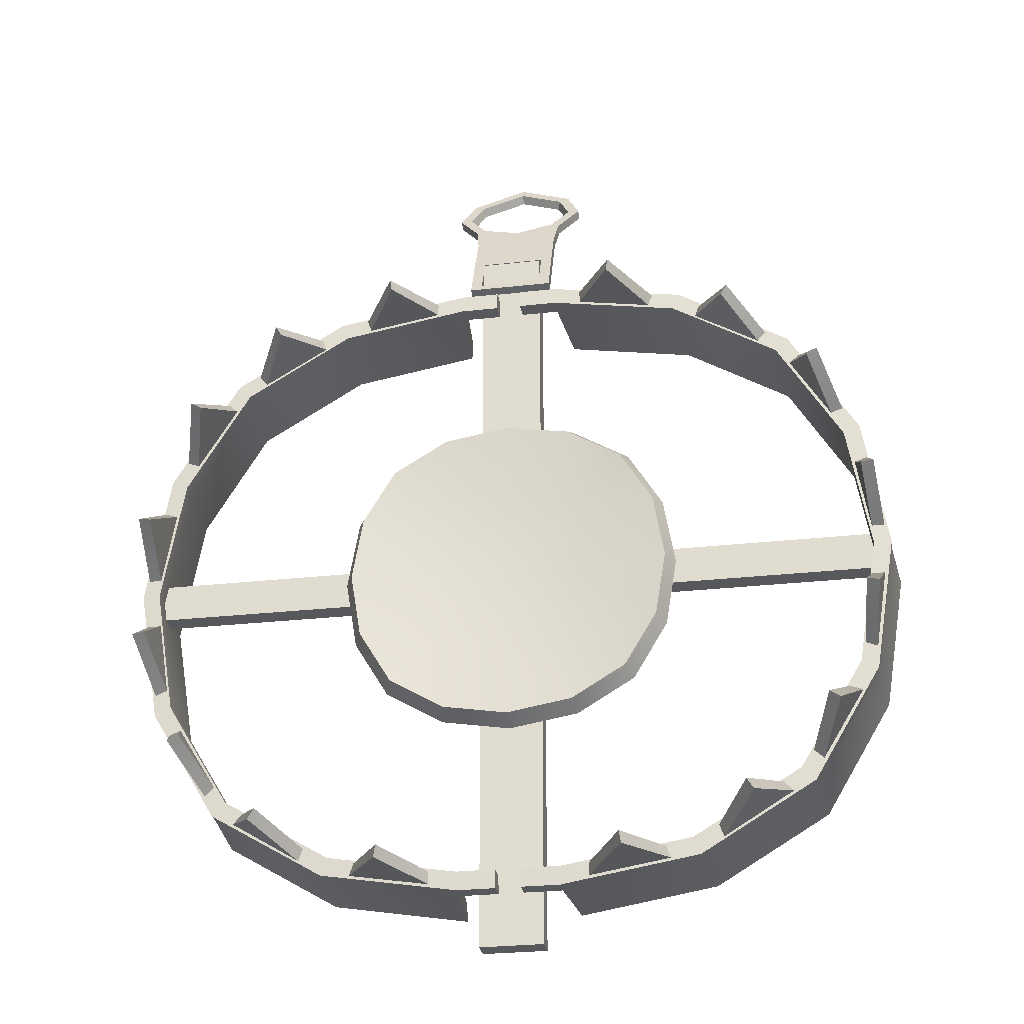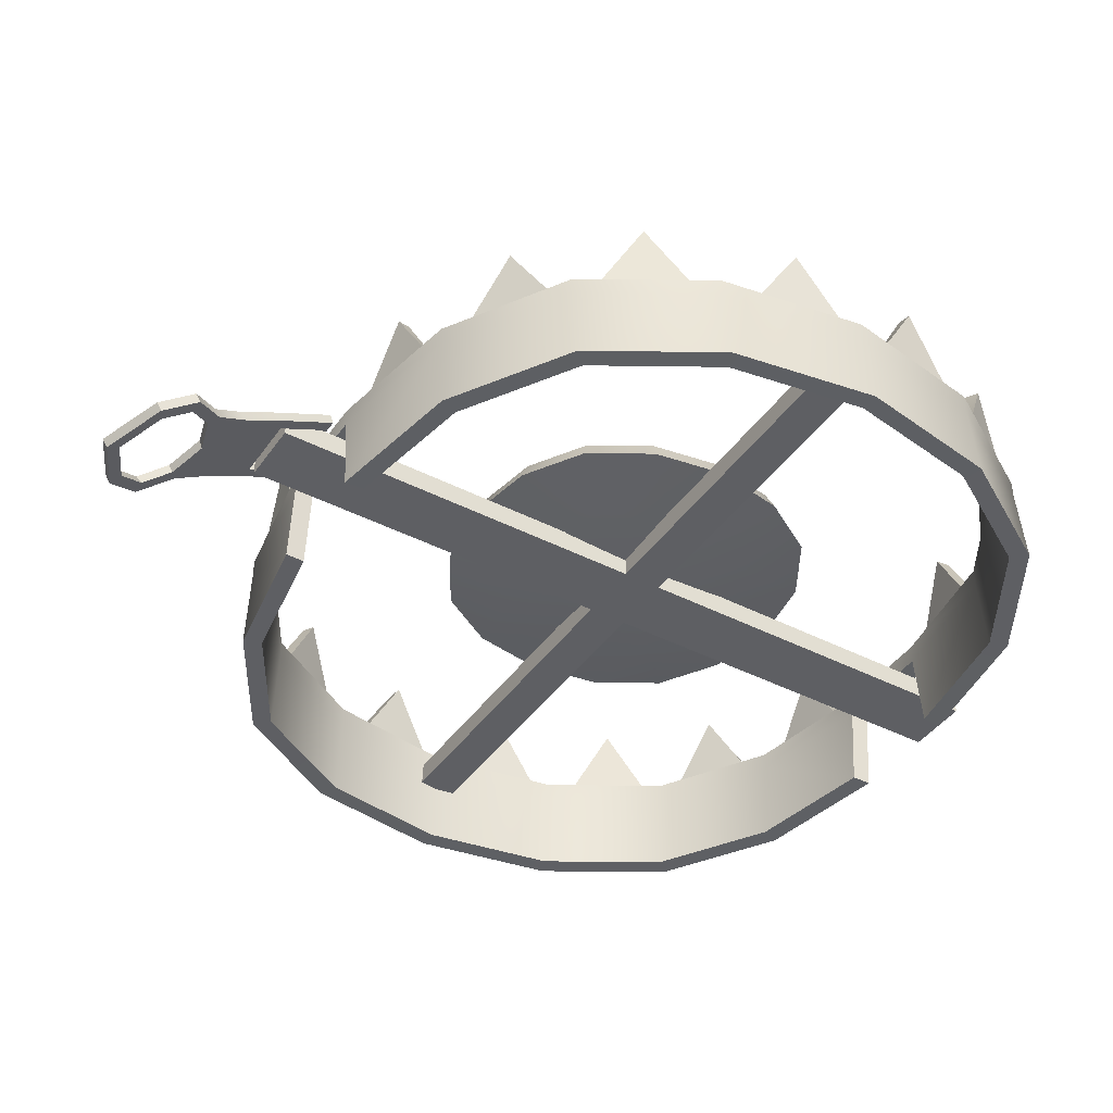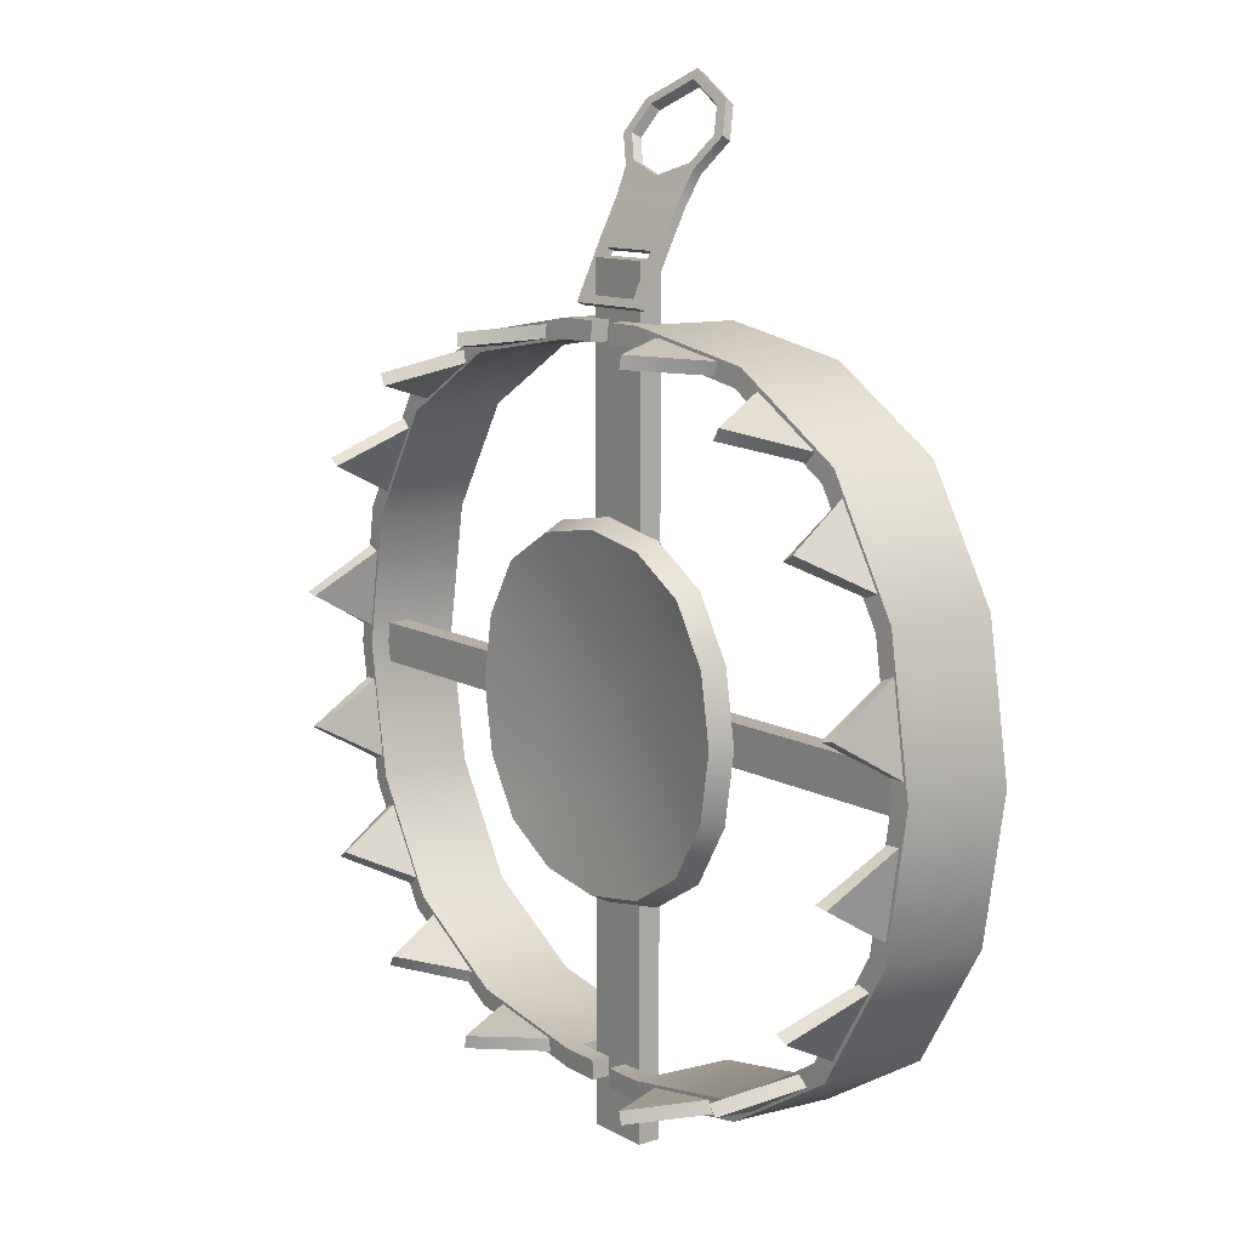
<metadata>
{"format":"obj","ext":"obj","renderer":"f3d","projection":"perspective","resolution":1024,"background":"white","views":[{"elev":-28.0,"azim":-170.3,"up":"+Z"},{"elev":-41.5,"azim":58.1,"up":"+Y"},{"elev":11.3,"azim":-127.1,"up":"+Z"}]}
</metadata>
<code>
o BearTrap_Open.007_Cube.075
v -21.12 3.301 -1.08
v -21.12 4.535 -1.08
v 21.12 3.301 -1.08
v 21.12 4.535 -1.08
v -21.12 3.301 1.08
v -21.12 4.535 1.08
v 21.12 3.301 1.08
v 21.12 4.535 1.08
v -19.81 4.601 7.253
v -21.02 4.601 -1e-06
v -19.81 4.601 -7.253
v -10.14 4.601 -16.92
v -2.89 4.601 -18.13
v -2.89 4.601 18.13
v -10.14 4.601 16.92
v -16.19 4.601 13.3
v -16.19 4.601 -13.3
v -20.75 4.569 7.673
v -22.02 4.569 -1e-06
v -20.75 4.569 -7.673
v -10.52 4.569 -17.9
v -2.842 4.569 -19.18
v -2.842 4.569 19.18
v -10.52 4.569 17.9
v -16.91 4.569 14.07
v -16.91 4.569 -14.07
v -0.7134 4.601 -18.13
v -0.7134 4.601 18.13
v -0.7017 4.569 -19.18
v -0.7017 4.569 19.18
v -16.19 5.616 13.3
v -19.81 5.616 7.253
v -21.02 5.616 -1e-06
v -19.81 5.616 -7.253
v -16.19 5.616 -13.3
v -10.14 5.616 -16.92
v -2.89 5.616 -18.13
v -2.89 5.616 18.13
v -10.14 5.616 16.92
v -16.91 5.567 14.07
v -20.75 5.567 7.673
v -22.02 5.567 -1e-06
v -20.75 5.567 -7.673
v -16.91 5.567 -14.07
v -10.52 5.567 -17.9
v -2.842 5.567 -19.18
v -2.842 5.567 19.18
v -10.52 5.567 17.9
v -0.7017 5.567 -19.18
v -0.7134 5.616 -18.13
v -0.7134 5.616 18.13
v -0.7017 5.567 19.18
v -16.6 0.0965 13.3
v -20.23 0.0965 7.253
v -21.43 0.0965 -0
v -20.23 0.0965 -7.253
v -16.6 0.09649 -13.3
v -10.55 0.09649 -16.92
v -3.302 0.09649 -18.13
v -3.302 0.0965 18.13
v -10.55 0.0965 16.92
v -17.32 0.06422 14.07
v -21.16 0.06422 7.673
v -22.44 0.06422 -0
v -21.16 0.06422 -7.673
v -17.32 0.06422 -14.07
v -10.93 0.06422 -17.9
v -3.254 0.06422 -19.18
v -3.254 0.06422 19.18
v -10.93 0.06422 17.9
v -4.06 4.951 18.1
v -9.024 4.951 17.28
v -4.027 4.917 18.82
v -9.279 4.917 17.94
v -6.542 9.407 17.69
v -15.48 4.951 13.89
v -6.653 9.373 18.38
v -11.15 4.951 16.44
v -11.37 4.917 17.12
v -15.96 4.917 14.43
v -13.32 9.407 15.17
v -13.67 9.373 15.77
v -19.37 4.951 8.357
v -16.76 4.951 12.66
v -17.29 4.917 13.15
v -20.04 4.917 8.599
v -18.07 9.407 10.51
v -18.66 9.373 10.88
v -21.04 4.951 0.6796
v -20.25 4.951 5.649
v -20.92 4.917 5.908
v -21.76 4.917 0.6499
v -20.65 9.407 3.164
v -21.34 9.373 3.279
v -20.05 4.951 -6.551
v -20.86 4.951 -1.583
v -21.58 4.917 -1.548
v -20.72 4.917 -6.803
v -20.46 9.407 -4.067
v -21.15 9.373 -4.176
v -16.69 4.951 -12.69
v -19.31 4.951 -8.399
v -19.99 4.917 -8.637
v -17.21 4.917 -13.18
v -18 9.407 -10.55
v -18.6 9.373 -10.91
v -11.22 4.951 -16.52
v -15.52 4.951 -13.89
v -16.01 4.917 -14.41
v -11.47 4.917 -17.19
v -13.37 9.407 -15.21
v -13.74 9.373 -15.8
v -4.056 4.951 -18.1
v -9.023 4.951 -17.29
v -9.284 4.917 -17.96
v -4.029 4.917 -18.81
v -6.539 9.407 -17.69
v -6.656 9.373 -18.38
v 19.81 4.601 7.253
v 21.02 4.601 -1e-06
v 19.81 4.601 -7.253
v 10.14 4.601 -16.92
v 2.89 4.601 -18.13
v 2.89 4.601 18.13
v 10.14 4.601 16.92
v 16.19 4.601 13.3
v 16.19 4.601 -13.3
v 20.75 4.569 7.673
v 22.02 4.569 -1e-06
v 20.75 4.569 -7.673
v 10.52 4.569 -17.9
v 2.842 4.569 -19.18
v 2.842 4.569 19.18
v 10.52 4.569 17.9
v 16.91 4.569 14.07
v 16.91 4.569 -14.07
v 0.7134 4.601 -18.13
v 0.7134 4.601 18.13
v 0.7017 4.569 -19.18
v 0.7017 4.569 19.18
v 16.19 5.616 13.3
v 19.81 5.616 7.253
v 21.02 5.616 -1e-06
v 19.81 5.616 -7.253
v 16.19 5.616 -13.3
v 10.14 5.616 -16.92
v 2.89 5.616 -18.13
v 2.89 5.616 18.13
v 10.14 5.616 16.92
v 16.91 5.567 14.07
v 20.75 5.567 7.673
v 22.02 5.567 -1e-06
v 20.75 5.567 -7.673
v 16.91 5.567 -14.07
v 10.52 5.567 -17.9
v 2.842 5.567 -19.18
v 2.842 5.567 19.18
v 10.52 5.567 17.9
v 0.7017 5.567 -19.18
v 0.7134 5.616 -18.13
v 0.7134 5.616 18.13
v 0.7017 5.567 19.18
v 16.6 0.0965 13.3
v 20.23 0.0965 7.253
v 21.43 0.0965 -0
v 20.23 0.0965 -7.253
v 16.6 0.09649 -13.3
v 10.55 0.09649 -16.92
v 3.302 0.09649 -18.13
v 3.302 0.0965 18.13
v 10.55 0.0965 16.92
v 17.32 0.06422 14.07
v 21.16 0.06422 7.673
v 22.44 0.06422 -0
v 21.16 0.06422 -7.673
v 17.32 0.06422 -14.07
v 10.93 0.06422 -17.9
v 3.254 0.06422 -19.18
v 3.254 0.06422 19.18
v 10.93 0.06422 17.9
v 4.06 4.951 18.1
v 9.024 4.951 17.28
v 4.027 4.917 18.82
v 9.279 4.917 17.94
v 6.542 9.407 17.69
v 15.48 4.951 13.89
v 6.653 9.373 18.38
v 11.15 4.951 16.44
v 11.37 4.917 17.12
v 15.96 4.917 14.43
v 13.32 9.407 15.17
v 13.67 9.373 15.77
v 19.37 4.951 8.357
v 16.76 4.951 12.66
v 17.29 4.917 13.15
v 20.04 4.917 8.599
v 18.07 9.407 10.51
v 18.66 9.373 10.88
v 21.04 4.951 0.6796
v 20.25 4.951 5.649
v 20.92 4.917 5.908
v 21.76 4.917 0.6499
v 20.65 9.407 3.164
v 21.34 9.373 3.279
v 20.05 4.951 -6.551
v 20.86 4.951 -1.583
v 21.58 4.917 -1.548
v 20.72 4.917 -6.803
v 20.46 9.407 -4.067
v 21.15 9.373 -4.176
v 16.69 4.951 -12.69
v 19.31 4.951 -8.399
v 19.99 4.917 -8.637
v 17.21 4.917 -13.18
v 18 9.407 -10.55
v 18.6 9.373 -10.91
v 11.22 4.951 -16.52
v 15.52 4.951 -13.89
v 16.01 4.917 -14.41
v 11.47 4.917 -17.19
v 13.37 9.407 -15.21
v 13.74 9.373 -15.8
v 4.056 4.951 -18.1
v 9.023 4.951 -17.29
v 9.284 4.917 -17.96
v 4.029 4.917 -18.81
v 6.539 9.407 -17.69
v 6.656 9.373 -18.38
v 0 5.356 -1e-06
v -0 5.599 -4.596
v -4.596 5.599 -1e-06
v 0 5.599 4.596
v 4.596 5.599 -1e-06
v 4.29 5.599 -4.29
v -4.29 5.599 -4.29
v -4.29 5.599 4.29
v 4.29 5.599 4.29
v -8.579 6.189 3.677
v -9.192 6.189 -1e-06
v -8.579 6.189 -3.677
v -3.677 6.189 -8.579
v -0 6.189 -9.192
v 3.677 6.189 -8.579
v 8.579 6.189 -3.677
v 9.192 6.189 -1e-06
v 8.579 6.189 3.677
v 3.677 6.189 8.579
v 0 6.189 9.192
v -3.677 6.189 8.579
v -6.741 6.189 6.741
v -6.741 6.189 -6.741
v 6.741 6.189 6.741
v 6.741 6.189 -6.741
v 0 4.221 -1e-06
v -0 4.477 -4.855
v -0 5.101 -9.71
v 4.531 4.477 -4.531
v 4.855 4.477 -1e-06
v 9.063 5.101 -3.884
v 3.884 5.101 -9.063
v -4.855 4.477 -1e-06
v -9.71 5.101 -1e-06
v -4.531 4.477 -4.531
v -3.884 5.101 -9.063
v -9.063 5.101 -3.884
v 0 4.477 4.855
v 0 5.101 9.71
v -4.531 4.477 4.531
v -9.063 5.101 3.884
v -3.884 5.101 9.063
v 9.71 5.101 -1e-06
v 4.531 4.477 4.531
v 3.884 5.101 9.063
v 9.063 5.101 3.884
v -7.121 5.101 7.121
v -7.121 5.101 -7.121
v 7.121 5.101 -7.121
v 7.121 5.101 7.121
v -1.78 3.301 22.11
v -1.78 4.535 22.11
v -1.78 3.301 -22.11
v -1.78 4.535 -22.11
v 1.78 3.301 22.11
v 1.78 4.535 22.11
v 1.78 3.301 -22.11
v 1.78 4.535 -22.11
v -2.45 2.784 24.89
v -2.45 5.167 19.93
v 2.45 2.784 24.89
v 2.45 5.167 19.93
v -2.646 2.051 26.36
v 2.646 2.051 26.36
v -3.854 1.274 27.94
v 3.854 1.274 27.94
v -3.074 0.4423 29.61
v 3.074 0.4423 29.61
v -2.45 3.754 22.97
v 2.45 3.754 22.97
v -1.796 3.942 22.56
v -1.796 4.978 20.34
v 1.796 4.978 20.34
v 1.796 3.942 22.56
v -2.45 3.268 22.79
v -2.45 4.682 19.75
v 2.45 3.268 22.79
v 2.45 2.342 24.62
v -2.45 2.342 24.62
v 2.45 4.682 19.75
v -2.646 1.609 26.09
v 2.646 1.609 26.09
v -3.854 0.8319 27.67
v 3.854 0.8319 27.67
v -3.074 -4e-05 29.34
v 3.074 -4e-05 29.34
v -1.796 3.457 22.38
v -1.796 4.493 20.16
v 1.796 4.493 20.16
v 1.796 3.457 22.38
v 0 2.784 24.89
v 0 2.447 25.57
v 2.08 1.431 26.45
v 0 -0.2773 31.05
v 0 3.754 22.97
v 0 3.942 22.56
v 0 2.342 24.62
v 0 2.004 25.3
v 0 -0.7196 30.78
v 0 3.268 22.79
v 0 3.457 22.38
v 0 2.235 26
v 2.19 1.908 26.65
v 0 1.742 25.83
v 3.189 1.265 27.96
v -2.19 1.908 26.65
v -3.189 1.265 27.96
v 0 -0.01899 30.53
v 2.544 0.5765 29.34
v -2.544 0.5765 29.34
v 3.029 0.8203 27.69
v -2.08 1.431 26.45
v -3.029 0.8203 27.69
v 0 -0.3993 30.14
v 2.417 0.1663 29
v -2.417 0.1663 29
f 2 3 1
f 4 7 3
f 8 5 7
f 6 1 5
f 3 5 1
f 4 6 8
f 9 53 54
f 16 61 53
f 24 69 23
f 15 60 61
f 21 68 67
f 12 59 13
f 26 67 66
f 17 58 12
f 23 28 30
f 22 27 13
f 45 35 36
f 34 42 33
f 41 31 32
f 31 48 39
f 37 45 36
f 35 43 34
f 42 32 33
f 48 38 39
f 47 51 38
f 50 46 37
f 12 35 17
f 44 21 26
f 52 23 30
f 37 12 13
f 45 22 21
f 38 28 14
f 39 14 15
f 47 24 23
f 50 13 27
f 31 15 16
f 32 16 9
f 48 25 24
f 46 29 22
f 40 18 25
f 33 9 10
f 41 19 18
f 34 10 11
f 42 20 19
f 49 27 29
f 35 11 17
f 43 26 20
f 28 52 30
f 57 67 58
f 56 64 65
f 53 63 54
f 53 70 62
f 59 67 68
f 57 65 66
f 54 64 55
f 60 70 61
f 25 70 24
f 18 62 25
f 22 59 68
f 10 54 55
f 19 63 18
f 23 60 14
f 10 56 11
f 19 65 64
f 11 57 17
f 20 66 65
f 71 74 72
f 78 80 76
f 72 77 75
f 71 72 75
f 71 77 73
f 74 73 77
f 76 82 81
f 78 76 81
f 78 82 79
f 80 79 82
f 84 86 83
f 83 88 87
f 84 83 87
f 84 88 85
f 86 85 88
f 90 92 89
f 89 94 93
f 90 89 93
f 90 94 91
f 92 91 94
f 96 98 95
f 95 100 99
f 96 95 99
f 96 100 97
f 98 97 100
f 102 104 101
f 101 106 105
f 102 101 105
f 102 106 103
f 104 103 106
f 108 110 107
f 107 112 111
f 108 107 111
f 108 112 109
f 110 109 112
f 114 116 113
f 113 118 117
f 114 113 117
f 114 118 115
f 116 115 118
f 119 163 126
f 126 171 125
f 179 134 133
f 125 170 124
f 131 178 132
f 169 122 123
f 136 177 131
f 168 127 122
f 133 138 124
f 137 132 123
f 145 155 146
f 144 152 153
f 141 151 142
f 141 158 150
f 147 155 156
f 145 153 154
f 142 152 143
f 148 158 149
f 157 161 162
f 156 160 147
f 127 146 122
f 131 154 136
f 133 162 140
f 122 147 123
f 132 155 131
f 138 148 124
f 124 149 125
f 134 157 133
f 123 160 137
f 126 149 141
f 126 142 119
f 135 158 134
f 139 156 132
f 128 150 135
f 119 143 120
f 129 151 128
f 120 144 121
f 130 152 129
f 137 159 139
f 121 145 127
f 136 153 130
f 138 162 161
f 177 167 168
f 166 174 165
f 173 163 164
f 163 180 171
f 169 177 168
f 167 175 166
f 174 164 165
f 180 170 171
f 180 135 134
f 172 128 135
f 132 169 123
f 120 164 119
f 173 129 128
f 170 133 124
f 166 120 121
f 129 175 130
f 167 121 127
f 130 176 136
f 184 181 182
f 190 188 186
f 182 187 184
f 181 185 182
f 187 181 183
f 184 187 183
f 186 192 190
f 188 191 186
f 192 188 189
f 190 192 189
f 196 194 193
f 193 198 196
f 194 197 193
f 198 194 195
f 196 198 195
f 202 200 199
f 199 204 202
f 200 203 199
f 204 200 201
f 202 204 201
f 208 206 205
f 205 210 208
f 206 209 205
f 210 206 207
f 208 210 207
f 214 212 211
f 211 216 214
f 212 215 211
f 216 212 213
f 214 216 213
f 220 218 217
f 217 222 220
f 218 221 217
f 222 218 219
f 220 222 219
f 226 224 223
f 223 228 226
f 224 227 223
f 228 224 225
f 226 228 225
f 229 234 230
f 230 243 242
f 233 244 234
f 234 253 243
f 229 235 231
f 231 240 239
f 230 241 235
f 235 251 240
f 229 236 232
f 232 249 248
f 231 238 236
f 236 250 249
f 229 237 233
f 233 246 245
f 232 247 237
f 237 252 246
f 254 257 258
f 255 260 257
f 258 259 271
f 257 277 259
f 254 263 255
f 261 265 263
f 255 264 256
f 263 276 264
f 254 268 261
f 266 270 268
f 261 269 262
f 268 275 269
f 254 272 266
f 258 274 272
f 266 273 267
f 272 278 273
f 246 271 245
f 251 265 240
f 252 274 246
f 264 251 241
f 273 252 247
f 256 241 242
f 267 247 248
f 243 256 242
f 249 267 248
f 253 260 243
f 269 250 238
f 250 270 249
f 259 253 244
f 262 238 239
f 271 244 245
f 240 262 239
f 280 281 279
f 282 285 281
f 286 283 285
f 284 279 283
f 285 279 281
f 282 284 286
f 323 302 324
f 287 320 319
f 320 331 292
f 292 333 294
f 323 287 319
f 328 318 305
f 297 300 288
f 288 301 290
f 298 301 302
f 326 307 325
f 309 341 311
f 314 339 312
f 307 328 325
f 316 303 304
f 308 316 304
f 305 317 308
f 312 292 294
f 289 305 298
f 299 316 300
f 291 311 293
f 316 301 300
f 327 296 322
f 308 288 290
f 317 302 301
f 314 294 296
f 329 299 324
f 293 313 295
f 310 289 292
f 303 287 297
f 287 309 291
f 298 308 290
f 304 297 288
f 318 324 302
f 295 327 322
f 325 305 306
f 326 321 332
f 310 339 321
f 306 326 325
f 315 328 303
f 298 319 289
f 322 337 336
f 320 334 330
f 289 320 292
f 323 299 297
f 331 339 333
f 330 321 331
f 330 340 332
f 341 334 335
f 296 333 337
f 291 335 334
f 322 338 295
f 295 335 293
f 327 344 342
f 326 340 309
f 313 341 344
f 327 343 314
f 333 343 337
f 337 342 336
f 342 338 336
f 344 335 338
f 2 4 3
f 4 8 7
f 8 6 5
f 6 2 1
f 3 7 5
f 4 2 6
f 9 16 53
f 16 15 61
f 24 70 69
f 15 14 60
f 21 22 68
f 12 58 59
f 26 21 67
f 17 57 58
f 23 14 28
f 22 29 27
f 45 44 35
f 34 43 42
f 41 40 31
f 31 40 48
f 37 46 45
f 35 44 43
f 42 41 32
f 48 47 38
f 47 52 51
f 50 49 46
f 12 36 35
f 44 45 21
f 52 47 23
f 37 36 12
f 45 46 22
f 38 51 28
f 39 38 14
f 47 48 24
f 50 37 13
f 31 39 15
f 32 31 16
f 48 40 25
f 46 49 29
f 40 41 18
f 33 32 9
f 41 42 19
f 34 33 10
f 42 43 20
f 49 50 27
f 35 34 11
f 43 44 26
f 28 51 52
f 57 66 67
f 56 55 64
f 53 62 63
f 53 61 70
f 59 58 67
f 57 56 65
f 54 63 64
f 60 69 70
f 25 62 70
f 18 63 62
f 22 13 59
f 10 9 54
f 19 64 63
f 23 69 60
f 10 55 56
f 19 20 65
f 11 56 57
f 20 26 66
f 71 73 74
f 78 79 80
f 72 74 77
f 71 75 77
f 76 80 82
f 78 81 82
f 84 85 86
f 83 86 88
f 84 87 88
f 90 91 92
f 89 92 94
f 90 93 94
f 96 97 98
f 95 98 100
f 96 99 100
f 102 103 104
f 101 104 106
f 102 105 106
f 108 109 110
f 107 110 112
f 108 111 112
f 114 115 116
f 113 116 118
f 114 117 118
f 119 164 163
f 126 163 171
f 179 180 134
f 125 171 170
f 131 177 178
f 169 168 122
f 136 176 177
f 168 167 127
f 133 140 138
f 137 139 132
f 145 154 155
f 144 143 152
f 141 150 151
f 141 149 158
f 147 146 155
f 145 144 153
f 142 151 152
f 148 157 158
f 157 148 161
f 156 159 160
f 127 145 146
f 131 155 154
f 133 157 162
f 122 146 147
f 132 156 155
f 138 161 148
f 124 148 149
f 134 158 157
f 123 147 160
f 126 125 149
f 126 141 142
f 135 150 158
f 139 159 156
f 128 151 150
f 119 142 143
f 129 152 151
f 120 143 144
f 130 153 152
f 137 160 159
f 121 144 145
f 136 154 153
f 138 140 162
f 177 176 167
f 166 175 174
f 173 172 163
f 163 172 180
f 169 178 177
f 167 176 175
f 174 173 164
f 180 179 170
f 180 172 135
f 172 173 128
f 132 178 169
f 120 165 164
f 173 174 129
f 170 179 133
f 166 165 120
f 129 174 175
f 167 166 121
f 130 175 176
f 184 183 181
f 190 189 188
f 182 185 187
f 187 185 181
f 186 191 192
f 192 191 188
f 196 195 194
f 193 197 198
f 198 197 194
f 202 201 200
f 199 203 204
f 204 203 200
f 208 207 206
f 205 209 210
f 210 209 206
f 214 213 212
f 211 215 216
f 216 215 212
f 220 219 218
f 217 221 222
f 222 221 218
f 226 225 224
f 223 227 228
f 228 227 224
f 229 233 234
f 230 234 243
f 233 245 244
f 234 244 253
f 229 230 235
f 231 235 240
f 230 242 241
f 235 241 251
f 229 231 236
f 232 236 249
f 231 239 238
f 236 238 250
f 229 232 237
f 233 237 246
f 232 248 247
f 237 247 252
f 254 255 257
f 255 256 260
f 258 257 259
f 257 260 277
f 254 261 263
f 261 262 265
f 255 263 264
f 263 265 276
f 254 266 268
f 266 267 270
f 261 268 269
f 268 270 275
f 254 258 272
f 258 271 274
f 266 272 273
f 272 274 278
f 246 274 271
f 251 276 265
f 252 278 274
f 264 276 251
f 273 278 252
f 256 264 241
f 267 273 247
f 243 260 256
f 249 270 267
f 253 277 260
f 269 275 250
f 250 275 270
f 259 277 253
f 262 269 238
f 271 259 244
f 240 265 262
f 280 282 281
f 282 286 285
f 286 284 283
f 284 280 279
f 285 283 279
f 282 280 284
f 323 298 302
f 287 291 320
f 320 330 331
f 292 331 333
f 323 297 287
f 328 329 318
f 297 299 300
f 288 300 301
f 298 290 301
f 326 309 307
f 309 340 341
f 314 343 339
f 307 303 328
f 316 315 303
f 308 317 316
f 305 318 317
f 312 310 292
f 289 306 305
f 299 315 316
f 291 309 311
f 316 317 301
f 327 314 296
f 308 304 288
f 317 318 302
f 314 312 294
f 329 315 299
f 293 311 313
f 310 306 289
f 303 307 287
f 287 307 309
f 298 305 308
f 304 303 297
f 318 329 324
f 295 313 327
f 325 328 305
f 326 310 321
f 310 312 339
f 306 310 326
f 315 329 328
f 298 323 319
f 322 296 337
f 320 291 334
f 289 319 320
f 323 324 299
f 331 321 339
f 330 332 321
f 330 334 340
f 341 340 334
f 296 294 333
f 291 293 335
f 322 336 338
f 295 338 335
f 327 313 344
f 326 332 340
f 313 311 341
f 327 342 343
f 333 339 343
f 337 343 342
f 342 344 338
f 344 341 335

</code>
